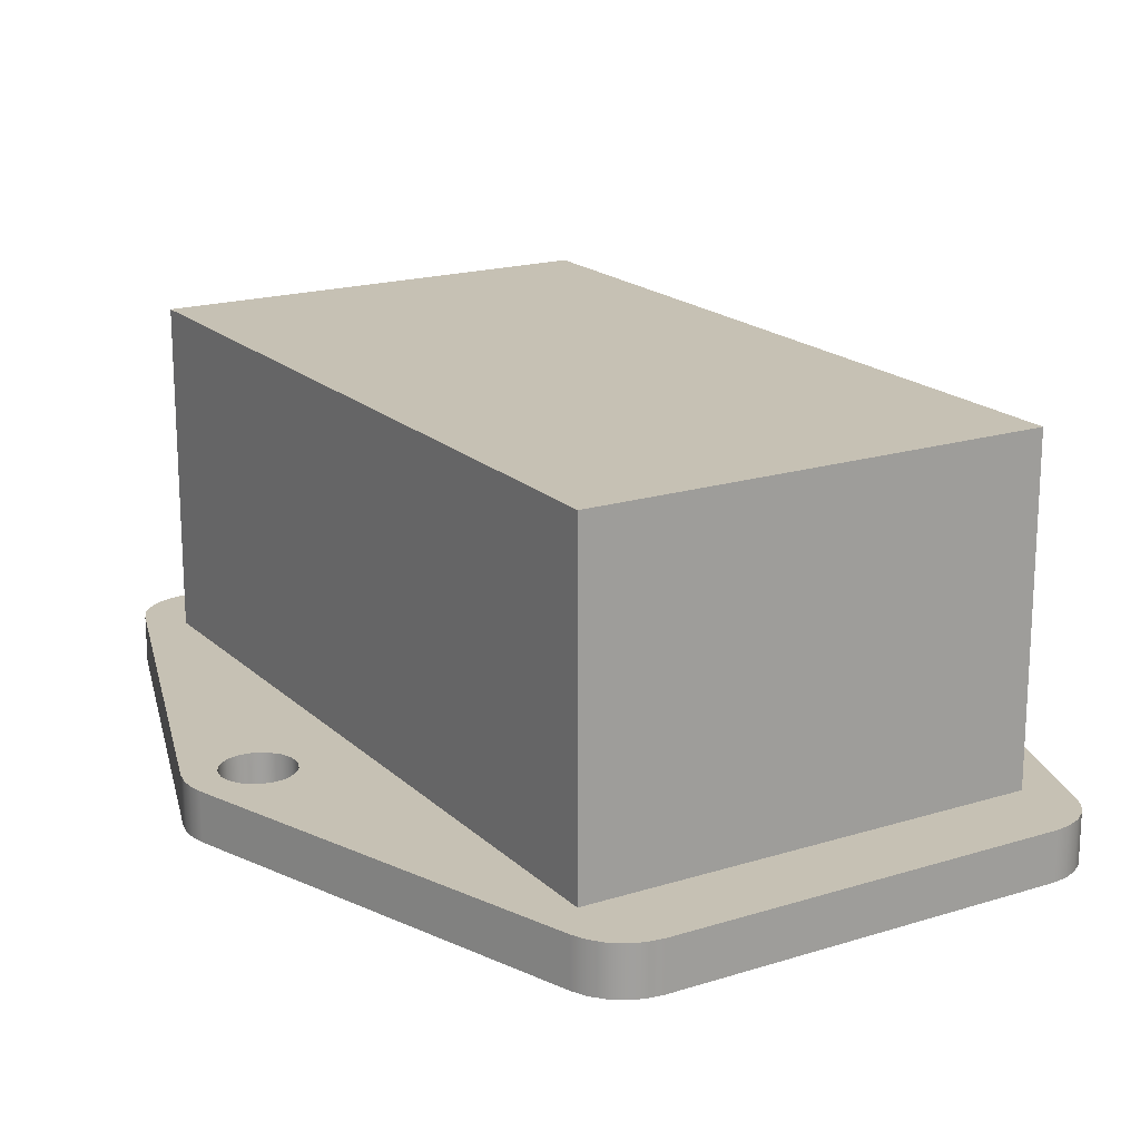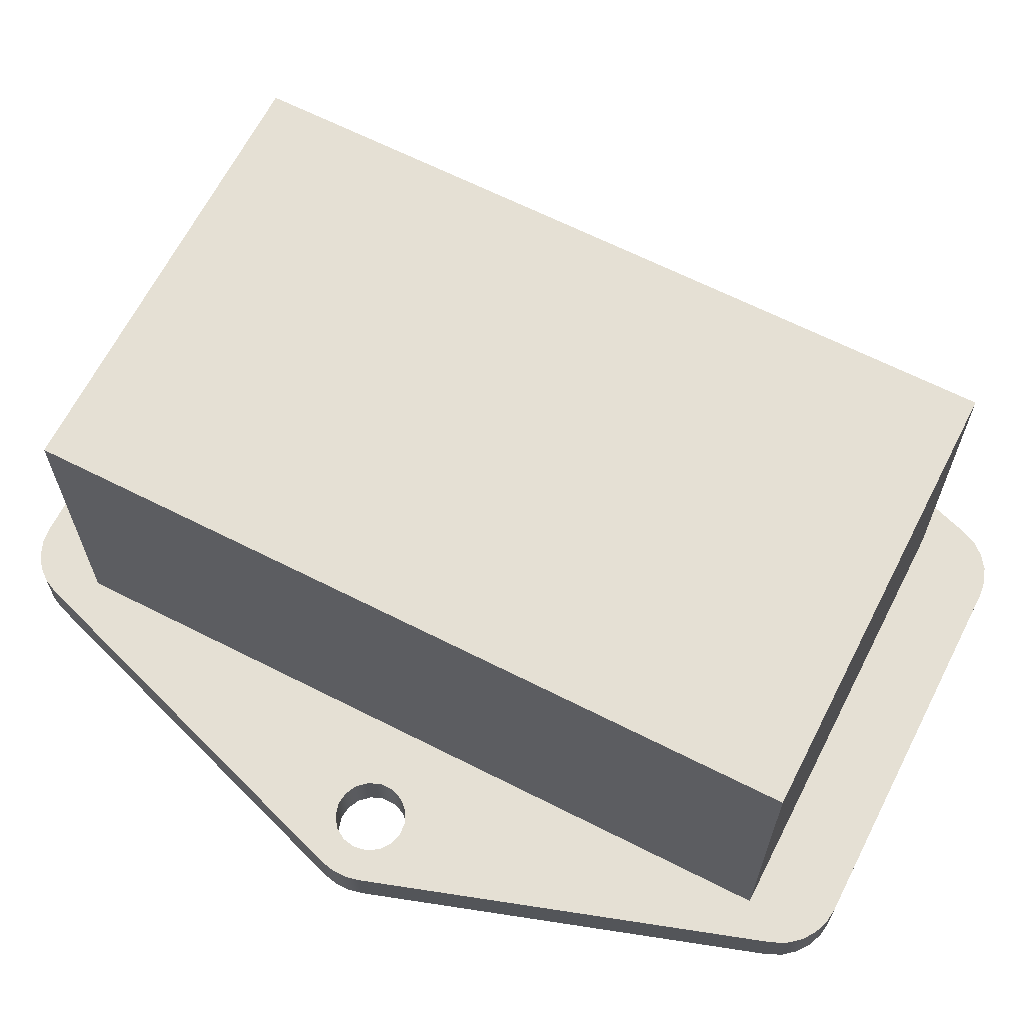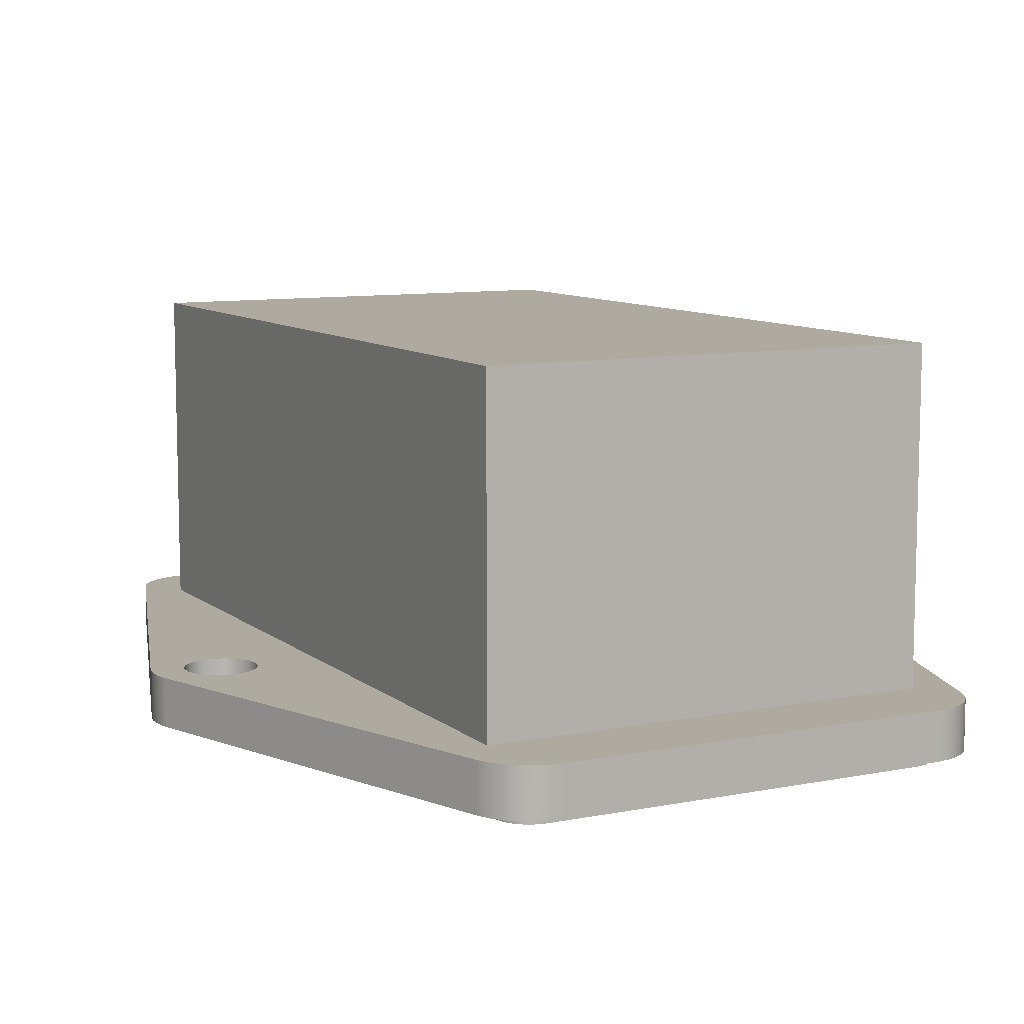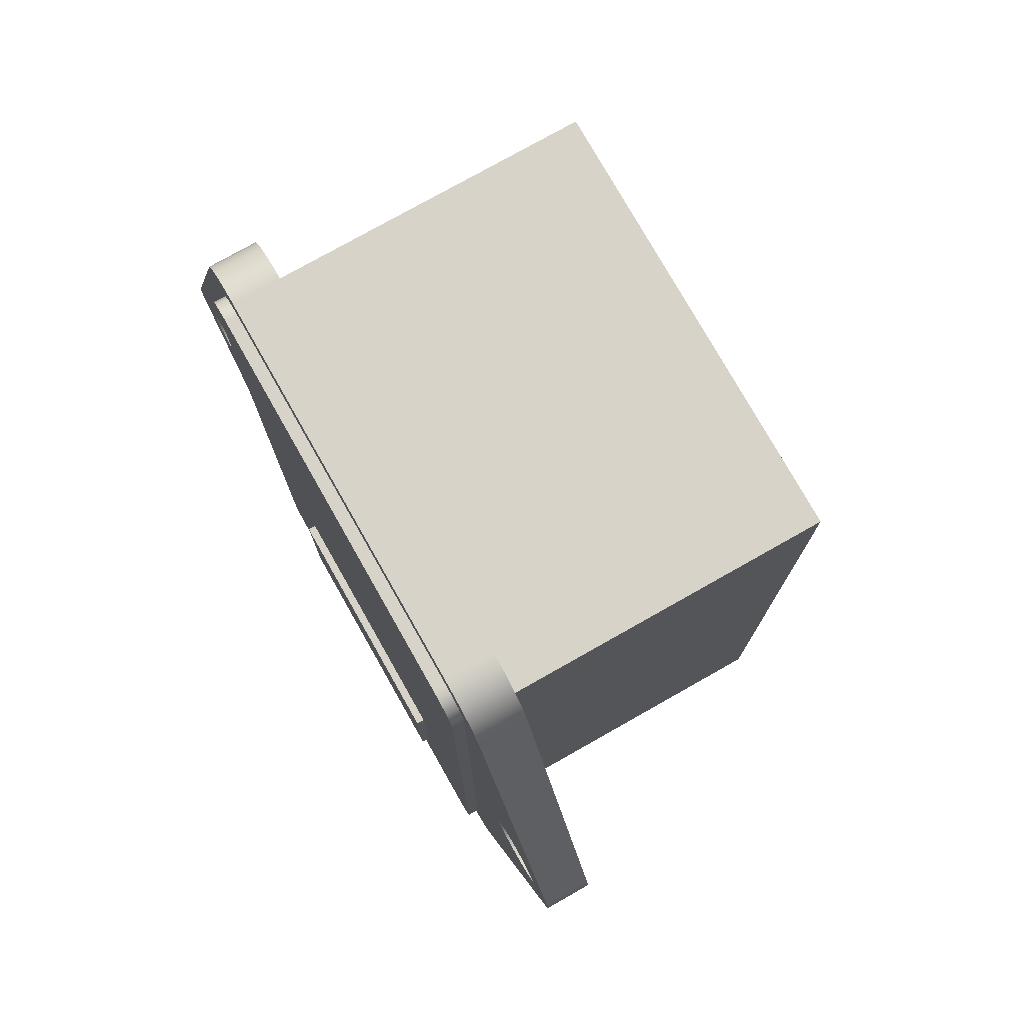
<metadata>
{"format":"obj","ext":"obj","renderer":"f3d","projection":"perspective","resolution":1024,"background":"white","views":[{"elev":18.6,"azim":-31.0,"up":"+Y"},{"elev":65.4,"azim":-63.0,"up":"+Y"},{"elev":9.4,"azim":152.5,"up":"+Y"},{"elev":76.9,"azim":60.5,"up":"+Z"}]}
</metadata>
<code>
v -1.4 0.3 -2.4
v -1.4 0.3 2.4
v -1.4 2.33 2.4
v -1.4 2.33 -2.4
v -1.4 2.33 -2.4
v -1.4 2.33 2.4
v 1.4 2.33 2.4
v 1.4 2.33 -2.4
v 1.4 0.3 2.4
v 1.4 0.3 -2.4
v 1.4 2.33 -2.4
v 1.4 2.33 2.4
v -1.58 0 2.632
v -1.539 0 2.72
v -1.476 0 2.795
v -1.397 0 2.852
v -1.307 0 2.888
v -1.21 0 2.9
v -1.21 0.3 2.9
v -1.307 0.3 2.888
v -1.397 0.3 2.852
v -1.476 0.3 2.795
v -1.539 0.3 2.72
v -1.58 0.3 2.632
v -2.404 0 0.133
v -1.58 0 2.632
v -1.58 0.3 2.632
v -2.404 0.3 0.133
v -1.21 0 2.9
v 1.21 0 2.9
v 1.21 0.3 2.9
v -1.21 0.3 2.9
v 1.21 0 2.9
v 1.307 0 2.888
v 1.397 0 2.852
v 1.476 0 2.795
v 1.539 0 2.72
v 1.58 0 2.632
v 1.58 0.3 2.632
v 1.539 0.3 2.72
v 1.476 0.3 2.795
v 1.397 0.3 2.852
v 1.307 0.3 2.888
v 1.21 0.3 2.9
v -2.404 0 -0.133
v -2.423 0 -0.045
v -2.423 0 0.045
v -2.404 0 0.133
v -2.404 0.3 0.133
v -2.423 0.3 0.045
v -2.423 0.3 -0.045
v -2.404 0.3 -0.133
v 1.58 0 2.632
v 2.404 0 0.133
v 2.404 0.3 0.133
v 1.58 0.3 2.632
v 2.404 0 0.133
v 2.423 0 0.045
v 2.423 0 -0.045
v 2.404 0 -0.133
v 2.404 0.3 -0.133
v 2.423 0.3 -0.045
v 2.423 0.3 0.045
v 2.404 0.3 0.133
v 1.41 0 2.51
v 1.395 0 2.587
v 1.351 0 2.651
v 1.287 0 2.695
v 1.21 0 2.71
v 1.21 -0.075 2.71
v 1.287 -0.075 2.695
v 1.351 -0.075 2.651
v 1.395 -0.075 2.587
v 1.41 -0.075 2.51
v 2.404 0 -0.133
v 1.58 0 -2.632
v 1.58 0.3 -2.632
v 2.404 0.3 -0.133
v -1.41 0 -2.51
v -1.41 0 2.51
v -1.395 0 2.587
v -1.351 0 2.651
v -1.287 0 2.695
v -1.21 0 2.71
v 1.21 0 2.71
v 1.287 0 2.695
v 1.351 0 2.651
v 1.395 0 2.587
v 1.41 0 2.51
v 1.41 0 -2.51
v 1.395 0 -2.587
v 1.351 0 -2.651
v 1.287 0 -2.695
v 1.21 0 -2.71
v -1.21 0 -2.71
v -1.287 0 -2.695
v -1.351 0 -2.651
v -1.395 0 -2.587
v -2.225 0 2.755e-17
v -2.21 0 0.08128
v -2.166 0 0.1516
v -2.1 0 0.2014
v -2.021 0 0.224
v -1.938 0 0.2164
v -1.864 0 0.1796
v -1.809 0 0.1184
v -1.779 0 0.04134
v -1.779 0 -0.04134
v -1.809 0 -0.1184
v -1.864 0 -0.1796
v -1.938 0 -0.2164
v -2.021 0 -0.224
v -2.1 0 -0.2014
v -2.166 0 -0.1516
v -2.21 0 -0.08128
v 1.775 0 2.755e-17
v 1.79 0 0.08128
v 1.834 0 0.1516
v 1.9 0 0.2014
v 1.979 0 0.224
v 2.062 0 0.2164
v 2.136 0 0.1796
v 2.191 0 0.1184
v 2.221 0 0.04134
v 2.221 0 -0.04134
v 2.191 0 -0.1184
v 2.136 0 -0.1796
v 2.062 0 -0.2164
v 1.979 0 -0.224
v 1.9 0 -0.2014
v 1.834 0 -0.1516
v 1.79 0 -0.08128
v -2.404 0 0.133
v -2.423 0 0.045
v -2.423 0 -0.045
v -2.404 0 -0.133
v -1.58 0 -2.632
v -1.539 0 -2.72
v -1.476 0 -2.795
v -1.397 0 -2.852
v -1.307 0 -2.888
v -1.21 0 -2.9
v 1.21 0 -2.9
v 1.307 0 -2.888
v 1.397 0 -2.852
v 1.476 0 -2.795
v 1.539 0 -2.72
v 1.58 0 -2.632
v 2.404 0 -0.133
v 2.423 0 -0.045
v 2.423 0 0.045
v 2.404 0 0.133
v 1.58 0 2.632
v 1.539 0 2.72
v 1.476 0 2.795
v 1.397 0 2.852
v 1.307 0 2.888
v 1.21 0 2.9
v -1.21 0 2.9
v -1.307 0 2.888
v -1.397 0 2.852
v -1.476 0 2.795
v -1.539 0 2.72
v -1.58 0 2.632
v 1.21 0 2.71
v -1.21 0 2.71
v -1.21 -0.075 2.71
v 1.21 -0.075 2.71
v 1.41 0 -2.51
v 1.41 0 2.51
v 1.41 -0.075 2.51
v 1.41 -0.075 -2.51
v -1.4 0.3 2.4
v 1.4 0.3 2.4
v 1.4 2.33 2.4
v -1.4 2.33 2.4
v -1.4 0.3 -2.4
v 1.4 0.3 -2.4
v 1.4 0.3 2.4
v -1.4 0.3 2.4
v -2.225 0.3 2.755e-17
v -2.21 0.3 -0.08128
v -2.166 0.3 -0.1516
v -2.1 0.3 -0.2014
v -2.021 0.3 -0.224
v -1.938 0.3 -0.2164
v -1.864 0.3 -0.1796
v -1.809 0.3 -0.1184
v -1.779 0.3 -0.04134
v -1.779 0.3 0.04134
v -1.809 0.3 0.1184
v -1.864 0.3 0.1796
v -1.938 0.3 0.2164
v -2.021 0.3 0.224
v -2.1 0.3 0.2014
v -2.166 0.3 0.1516
v -2.21 0.3 0.08128
v 1.775 0.3 2.755e-17
v 1.79 0.3 -0.08128
v 1.834 0.3 -0.1516
v 1.9 0.3 -0.2014
v 1.979 0.3 -0.224
v 2.062 0.3 -0.2164
v 2.136 0.3 -0.1796
v 2.191 0.3 -0.1184
v 2.221 0.3 -0.04134
v 2.221 0.3 0.04134
v 2.191 0.3 0.1184
v 2.136 0.3 0.1796
v 2.062 0.3 0.2164
v 1.979 0.3 0.224
v 1.9 0.3 0.2014
v 1.834 0.3 0.1516
v 1.79 0.3 0.08128
v -2.404 0.3 -0.133
v -2.423 0.3 -0.045
v -2.423 0.3 0.045
v -2.404 0.3 0.133
v -1.58 0.3 2.632
v -1.539 0.3 2.72
v -1.476 0.3 2.795
v -1.397 0.3 2.852
v -1.307 0.3 2.888
v -1.21 0.3 2.9
v 1.21 0.3 2.9
v 1.307 0.3 2.888
v 1.397 0.3 2.852
v 1.476 0.3 2.795
v 1.539 0.3 2.72
v 1.58 0.3 2.632
v 2.404 0.3 0.133
v 2.423 0.3 0.045
v 2.423 0.3 -0.045
v 2.404 0.3 -0.133
v 1.58 0.3 -2.632
v 1.539 0.3 -2.72
v 1.476 0.3 -2.795
v 1.397 0.3 -2.852
v 1.307 0.3 -2.888
v 1.21 0.3 -2.9
v -1.21 0.3 -2.9
v -1.307 0.3 -2.888
v -1.397 0.3 -2.852
v -1.476 0.3 -2.795
v -1.539 0.3 -2.72
v -1.58 0.3 -2.632
v 1.58 0 -2.632
v 1.539 0 -2.72
v 1.476 0 -2.795
v 1.397 0 -2.852
v 1.307 0 -2.888
v 1.21 0 -2.9
v 1.21 0.3 -2.9
v 1.307 0.3 -2.888
v 1.397 0.3 -2.852
v 1.476 0.3 -2.795
v 1.539 0.3 -2.72
v 1.58 0.3 -2.632
v -1.21 0 2.71
v -1.287 0 2.695
v -1.351 0 2.651
v -1.395 0 2.587
v -1.41 0 2.51
v -1.41 -0.075 2.51
v -1.395 -0.075 2.587
v -1.351 -0.075 2.651
v -1.287 -0.075 2.695
v -1.21 -0.075 2.71
v 1.21 0 -2.71
v 1.287 0 -2.695
v 1.351 0 -2.651
v 1.395 0 -2.587
v 1.41 0 -2.51
v 1.41 -0.075 -2.51
v 1.395 -0.075 -2.587
v 1.351 -0.075 -2.651
v 1.287 -0.075 -2.695
v 1.21 -0.075 -2.71
v 1.4 0.3 -2.4
v -1.4 0.3 -2.4
v -1.4 2.33 -2.4
v 1.4 2.33 -2.4
v 1.21 0 -2.9
v -1.21 0 -2.9
v -1.21 0.3 -2.9
v 1.21 0.3 -2.9
v -1.41 0 2.51
v -1.41 0 -2.51
v -1.41 -0.075 -2.51
v -1.41 -0.075 2.51
v -1.21 0 -2.71
v 1.21 0 -2.71
v 1.21 -0.075 -2.71
v -1.21 -0.075 -2.71
v -1.21 0 -2.9
v -1.307 0 -2.888
v -1.397 0 -2.852
v -1.476 0 -2.795
v -1.539 0 -2.72
v -1.58 0 -2.632
v -1.58 0.3 -2.632
v -1.539 0.3 -2.72
v -1.476 0.3 -2.795
v -1.397 0.3 -2.852
v -1.307 0.3 -2.888
v -1.21 0.3 -2.9
v -1.41 0 -2.51
v -1.395 0 -2.587
v -1.351 0 -2.651
v -1.287 0 -2.695
v -1.21 0 -2.71
v -1.21 -0.075 -2.71
v -1.287 -0.075 -2.695
v -1.351 -0.075 -2.651
v -1.395 -0.075 -2.587
v -1.41 -0.075 -2.51
v -1.58 0 -2.632
v -2.404 0 -0.133
v -2.404 0.3 -0.133
v -1.58 0.3 -2.632
v -2.225 0.3 2.755e-17
v -2.21 0.3 0.08128
v -2.166 0.3 0.1516
v -2.1 0.3 0.2014
v -2.021 0.3 0.224
v -1.938 0.3 0.2164
v -1.864 0.3 0.1796
v -1.809 0.3 0.1184
v -1.779 0.3 0.04134
v -1.779 0.3 -0.04134
v -1.809 0.3 -0.1184
v -1.864 0.3 -0.1796
v -1.938 0.3 -0.2164
v -2.021 0.3 -0.224
v -2.1 0.3 -0.2014
v -2.166 0.3 -0.1516
v -2.21 0.3 -0.08128
v -2.225 0 2.755e-17
v -2.21 0 -0.08128
v -2.166 0 -0.1516
v -2.1 0 -0.2014
v -2.021 0 -0.224
v -1.938 0 -0.2164
v -1.864 0 -0.1796
v -1.809 0 -0.1184
v -1.779 0 -0.04134
v -1.779 0 0.04134
v -1.809 0 0.1184
v -1.864 0 0.1796
v -1.938 0 0.2164
v -2.021 0 0.224
v -2.1 0 0.2014
v -2.166 0 0.1516
v -2.21 0 0.08128
v -2.225 0.3 2.755e-17
v -2.225 0 2.755e-17
v 1.775 0.3 2.755e-17
v 1.79 0.3 0.08128
v 1.834 0.3 0.1516
v 1.9 0.3 0.2014
v 1.979 0.3 0.224
v 2.062 0.3 0.2164
v 2.136 0.3 0.1796
v 2.191 0.3 0.1184
v 2.221 0.3 0.04134
v 2.221 0.3 -0.04134
v 2.191 0.3 -0.1184
v 2.136 0.3 -0.1796
v 2.062 0.3 -0.2164
v 1.979 0.3 -0.224
v 1.9 0.3 -0.2014
v 1.834 0.3 -0.1516
v 1.79 0.3 -0.08128
v 1.775 0 2.755e-17
v 1.79 0 -0.08128
v 1.834 0 -0.1516
v 1.9 0 -0.2014
v 1.979 0 -0.224
v 2.062 0 -0.2164
v 2.136 0 -0.1796
v 2.191 0 -0.1184
v 2.221 0 -0.04134
v 2.221 0 0.04134
v 2.191 0 0.1184
v 2.136 0 0.1796
v 2.062 0 0.2164
v 1.979 0 0.224
v 1.9 0 0.2014
v 1.834 0 0.1516
v 1.79 0 0.08128
v 1.775 0.3 2.755e-17
v 1.775 0 2.755e-17
v -0.81 -0.075 -1.98
v -0.81 -0.075 -0.98
v 0.81 -0.075 -0.98
v 0.81 -0.075 -1.98
v -1.41 -0.075 -2.51
v -1.395 -0.075 -2.587
v -1.351 -0.075 -2.651
v -1.287 -0.075 -2.695
v -1.21 -0.075 -2.71
v 1.21 -0.075 -2.71
v 1.287 -0.075 -2.695
v 1.351 -0.075 -2.651
v 1.395 -0.075 -2.587
v 1.41 -0.075 -2.51
v 1.41 -0.075 2.51
v 1.395 -0.075 2.587
v 1.351 -0.075 2.651
v 1.287 -0.075 2.695
v 1.21 -0.075 2.71
v -1.21 -0.075 2.71
v -1.287 -0.075 2.695
v -1.351 -0.075 2.651
v -1.395 -0.075 2.587
v -1.41 -0.075 2.51
v 0.81 -0.075 -0.98
v -0.81 -0.075 -0.98
v -0.81 -0.125 -0.98
v 0.81 -0.125 -0.98
v -0.81 -0.125 -1.98
v 0.81 -0.125 -1.98
v 0.81 -0.125 -0.98
v -0.81 -0.125 -0.98
v -0.81 -0.075 -1.98
v 0.81 -0.075 -1.98
v 0.81 -0.125 -1.98
v -0.81 -0.125 -1.98
v -0.81 -0.075 -0.98
v -0.81 -0.075 -1.98
v -0.81 -0.125 -1.98
v -0.81 -0.125 -0.98
v 0.81 -0.075 -1.98
v 0.81 -0.075 -0.98
v 0.81 -0.125 -0.98
v 0.81 -0.125 -1.98
f 1 2 4
f 4 2 3
f 5 6 8
f 8 6 7
f 9 10 12
f 12 10 11
f 24 13 23
f 23 13 14
f 23 14 22
f 22 14 15
f 22 15 21
f 21 15 16
f 21 16 20
f 20 16 17
f 20 17 19
f 19 17 18
f 25 26 28
f 28 26 27
f 29 30 32
f 32 30 31
f 44 33 43
f 43 33 34
f 43 34 42
f 42 34 35
f 42 35 41
f 41 35 36
f 41 36 40
f 40 36 37
f 40 37 39
f 39 37 38
f 52 45 51
f 51 45 46
f 51 46 50
f 50 46 47
f 50 47 49
f 49 47 48
f 53 54 56
f 56 54 55
f 64 57 63
f 63 57 58
f 63 58 62
f 62 58 59
f 62 59 61
f 61 59 60
f 74 65 73
f 73 65 66
f 73 66 72
f 72 66 67
f 72 67 71
f 71 67 68
f 71 68 70
f 70 68 69
f 75 76 78
f 78 76 77
f 80 108 79
f 79 108 109
f 79 109 110
f 81 164 80
f 80 164 103
f 80 103 104
f 82 162 81
f 81 162 163
f 81 163 164
f 162 82 161
f 161 82 83
f 161 83 160
f 160 83 84
f 160 84 159
f 159 84 85
f 159 85 158
f 158 85 157
f 157 85 86
f 157 86 156
f 156 86 87
f 156 87 155
f 155 87 88
f 155 88 154
f 154 88 153
f 153 88 89
f 153 89 120
f 120 89 119
f 119 89 118
f 118 89 117
f 117 89 116
f 116 89 90
f 116 90 132
f 132 90 131
f 131 90 130
f 130 90 129
f 129 90 148
f 129 148 128
f 128 148 149
f 128 149 127
f 127 149 126
f 126 149 125
f 125 149 150
f 125 150 151
f 90 91 148
f 148 91 147
f 147 91 146
f 146 91 92
f 146 92 145
f 145 92 93
f 145 93 144
f 144 93 94
f 144 94 143
f 143 94 95
f 143 95 142
f 142 95 141
f 141 95 96
f 141 96 140
f 140 96 97
f 140 97 139
f 139 97 98
f 139 98 138
f 138 98 137
f 137 98 79
f 137 79 112
f 112 79 111
f 111 79 110
f 100 133 99
f 99 133 134
f 99 134 135
f 100 101 133
f 133 101 102
f 133 102 164
f 164 102 103
f 104 105 80
f 80 105 106
f 80 106 107
f 107 108 80
f 112 113 137
f 137 113 136
f 136 113 114
f 136 114 115
f 115 99 136
f 136 99 135
f 120 121 153
f 153 121 152
f 152 121 122
f 152 122 123
f 123 124 152
f 152 124 151
f 151 124 125
f 165 166 168
f 168 166 167
f 169 170 172
f 172 170 171
f 173 174 176
f 176 174 175
f 178 241 177
f 177 241 242
f 177 242 243
f 179 198 178
f 178 198 199
f 178 199 200
f 180 225 179
f 179 225 226
f 179 226 227
f 177 189 180
f 180 189 190
f 180 190 191
f 182 215 181
f 181 215 216
f 181 216 217
f 182 183 215
f 215 183 184
f 215 184 246
f 246 184 177
f 246 177 245
f 245 177 244
f 244 177 243
f 184 185 177
f 177 185 186
f 177 186 187
f 187 188 177
f 177 188 189
f 191 192 180
f 180 192 193
f 180 193 194
f 194 195 180
f 180 195 219
f 180 219 220
f 219 195 218
f 218 195 196
f 218 196 197
f 197 181 218
f 218 181 217
f 200 201 178
f 178 201 202
f 178 202 203
f 204 234 203
f 203 234 235
f 203 235 178
f 178 235 236
f 178 236 237
f 204 205 234
f 234 205 206
f 234 206 233
f 233 206 232
f 232 206 207
f 232 207 231
f 231 207 208
f 231 208 209
f 209 210 231
f 231 210 230
f 230 210 179
f 230 179 229
f 229 179 228
f 228 179 227
f 210 211 179
f 179 211 212
f 179 212 213
f 213 214 179
f 179 214 198
f 220 221 180
f 180 221 222
f 180 222 223
f 223 224 180
f 180 224 225
f 237 238 178
f 178 238 239
f 178 239 240
f 240 241 178
f 258 247 257
f 257 247 248
f 257 248 256
f 256 248 249
f 256 249 255
f 255 249 250
f 255 250 254
f 254 250 251
f 254 251 253
f 253 251 252
f 268 259 267
f 267 259 260
f 267 260 266
f 266 260 261
f 266 261 265
f 265 261 262
f 265 262 264
f 264 262 263
f 278 269 277
f 277 269 270
f 277 270 276
f 276 270 271
f 276 271 275
f 275 271 272
f 275 272 274
f 274 272 273
f 279 280 282
f 282 280 281
f 283 284 286
f 286 284 285
f 287 288 290
f 290 288 289
f 291 292 294
f 294 292 293
f 306 295 305
f 305 295 296
f 305 296 304
f 304 296 297
f 304 297 303
f 303 297 298
f 303 298 302
f 302 298 299
f 302 299 301
f 301 299 300
f 316 307 315
f 315 307 308
f 315 308 314
f 314 308 309
f 314 309 313
f 313 309 310
f 313 310 312
f 312 310 311
f 317 318 320
f 320 318 319
f 322 354 321
f 321 354 356
f 355 338 337
f 337 338 339
f 337 339 336
f 336 339 340
f 336 340 335
f 335 340 341
f 335 341 334
f 334 341 342
f 334 342 333
f 333 342 343
f 333 343 332
f 332 343 344
f 332 344 331
f 331 344 345
f 331 345 330
f 330 345 346
f 330 346 329
f 329 346 347
f 329 347 328
f 328 347 348
f 328 348 327
f 327 348 349
f 327 349 326
f 326 349 350
f 326 350 325
f 325 350 351
f 325 351 324
f 324 351 352
f 324 352 323
f 323 352 353
f 323 353 322
f 322 353 354
f 358 390 357
f 357 390 392
f 391 374 373
f 373 374 375
f 373 375 372
f 372 375 376
f 372 376 371
f 371 376 377
f 371 377 370
f 370 377 378
f 370 378 369
f 369 378 379
f 369 379 368
f 368 379 380
f 368 380 367
f 367 380 381
f 367 381 366
f 366 381 382
f 366 382 365
f 365 382 383
f 365 383 364
f 364 383 384
f 364 384 363
f 363 384 385
f 363 385 362
f 362 385 386
f 362 386 361
f 361 386 387
f 361 387 360
f 360 387 388
f 360 388 359
f 359 388 389
f 359 389 358
f 358 389 390
f 394 397 393
f 393 397 401
f 393 401 402
f 395 412 394
f 394 412 416
f 394 416 397
f 396 406 395
f 395 406 407
f 395 407 411
f 411 407 410
f 410 407 409
f 409 407 408
f 406 396 402
f 402 396 393
f 398 399 397
f 397 399 400
f 397 400 401
f 402 403 406
f 406 403 404
f 406 404 405
f 411 412 395
f 412 413 416
f 416 413 414
f 416 414 415
f 417 418 420
f 420 418 419
f 422 423 421
f 421 423 424
f 425 426 428
f 428 426 427
f 429 430 432
f 432 430 431
f 433 434 436
f 436 434 435

</code>
